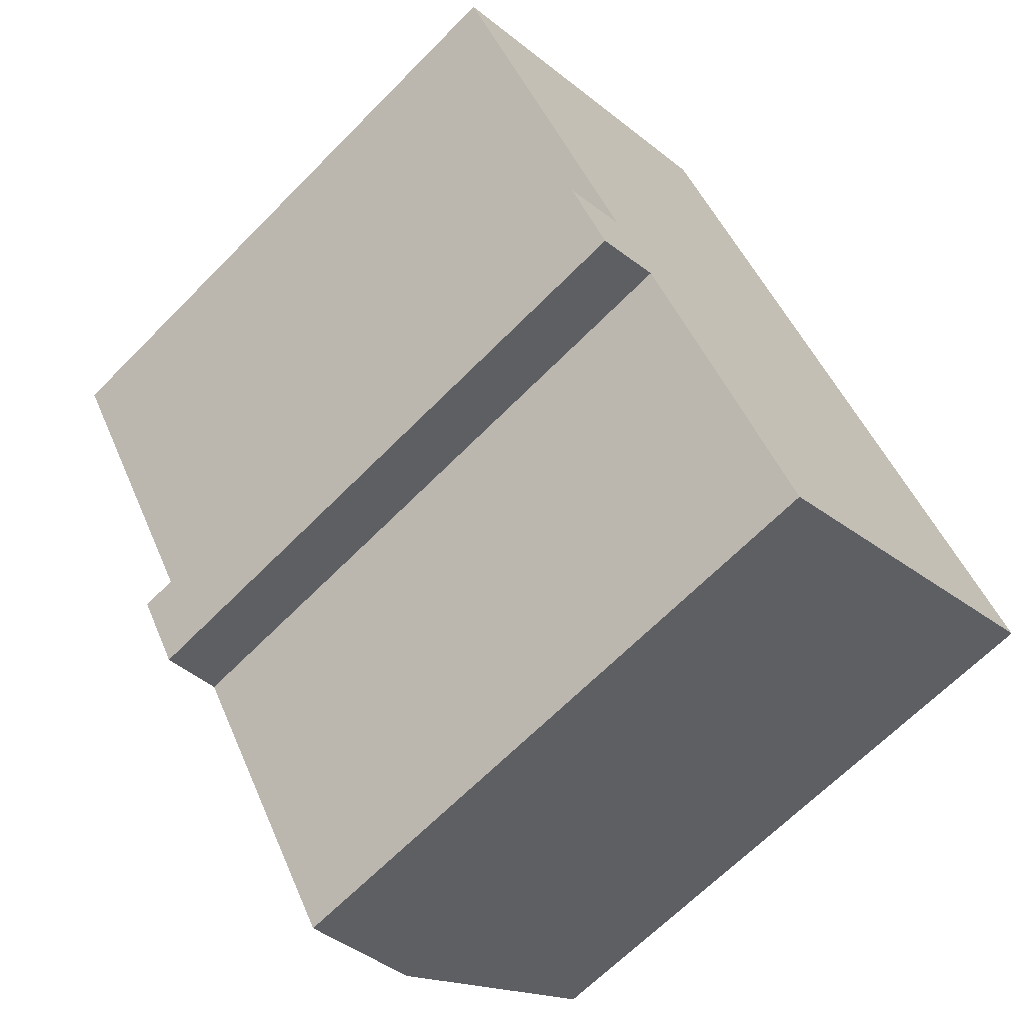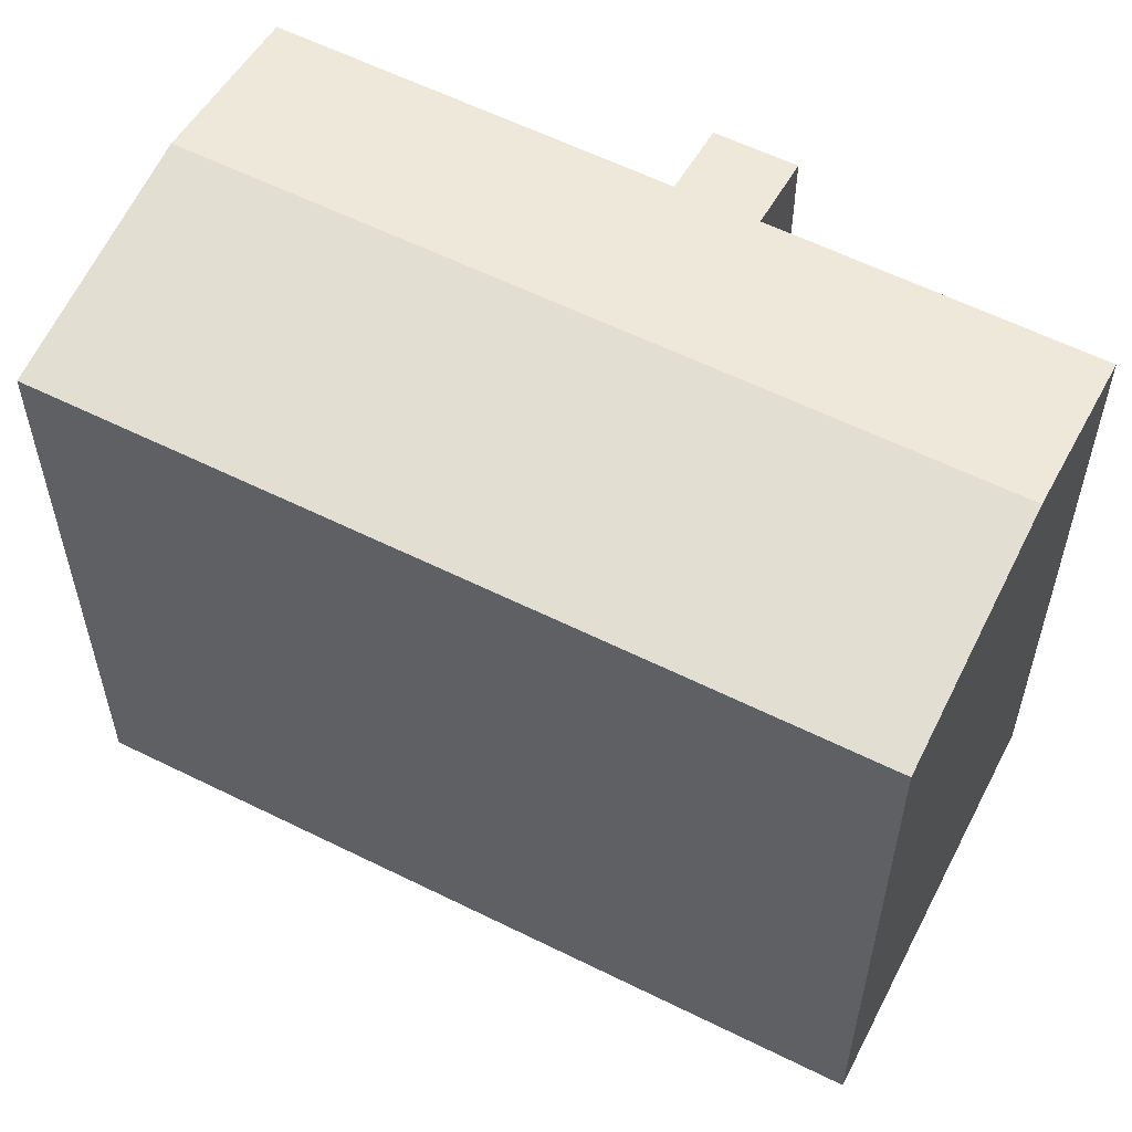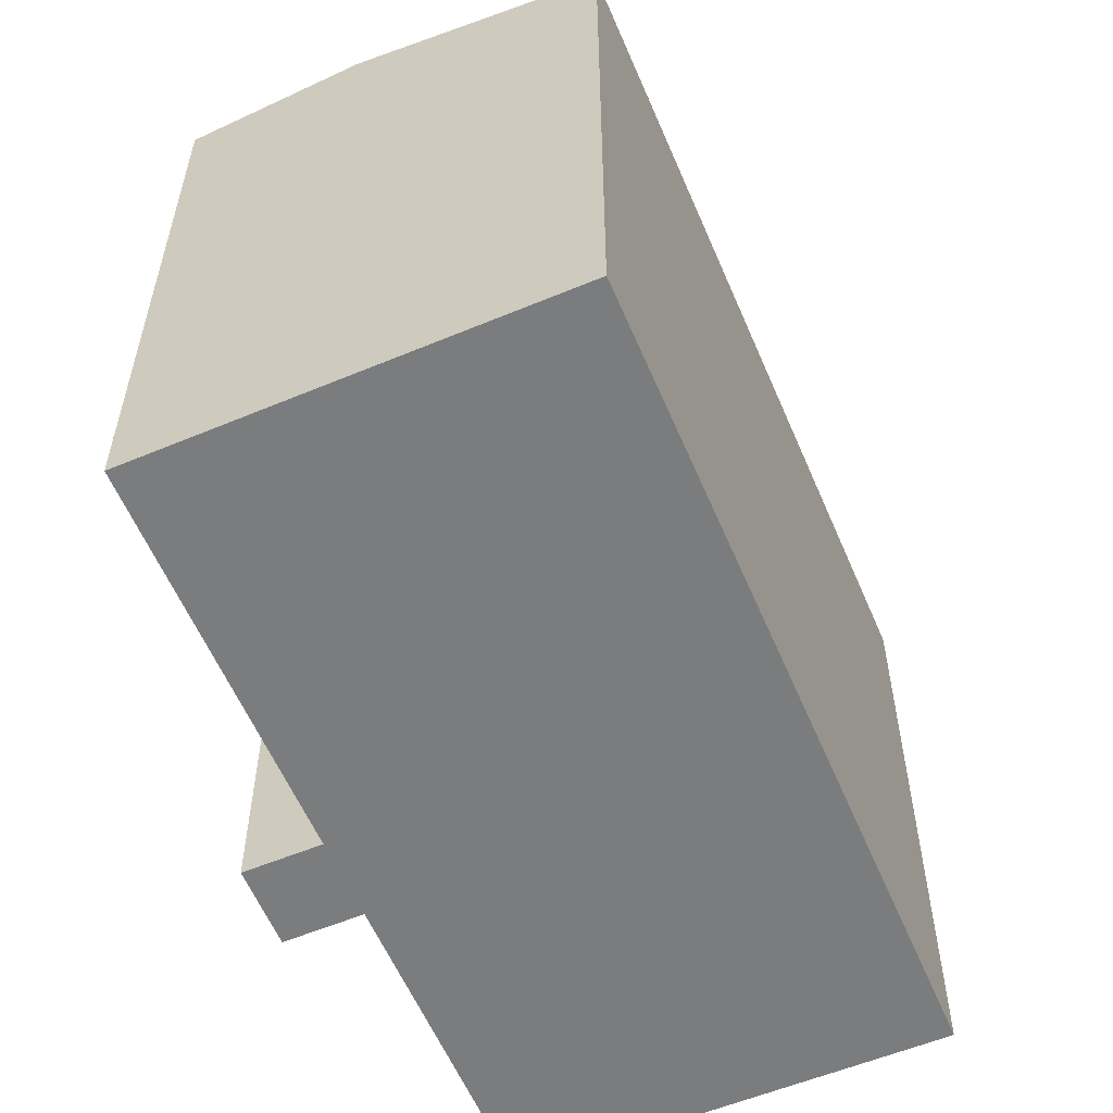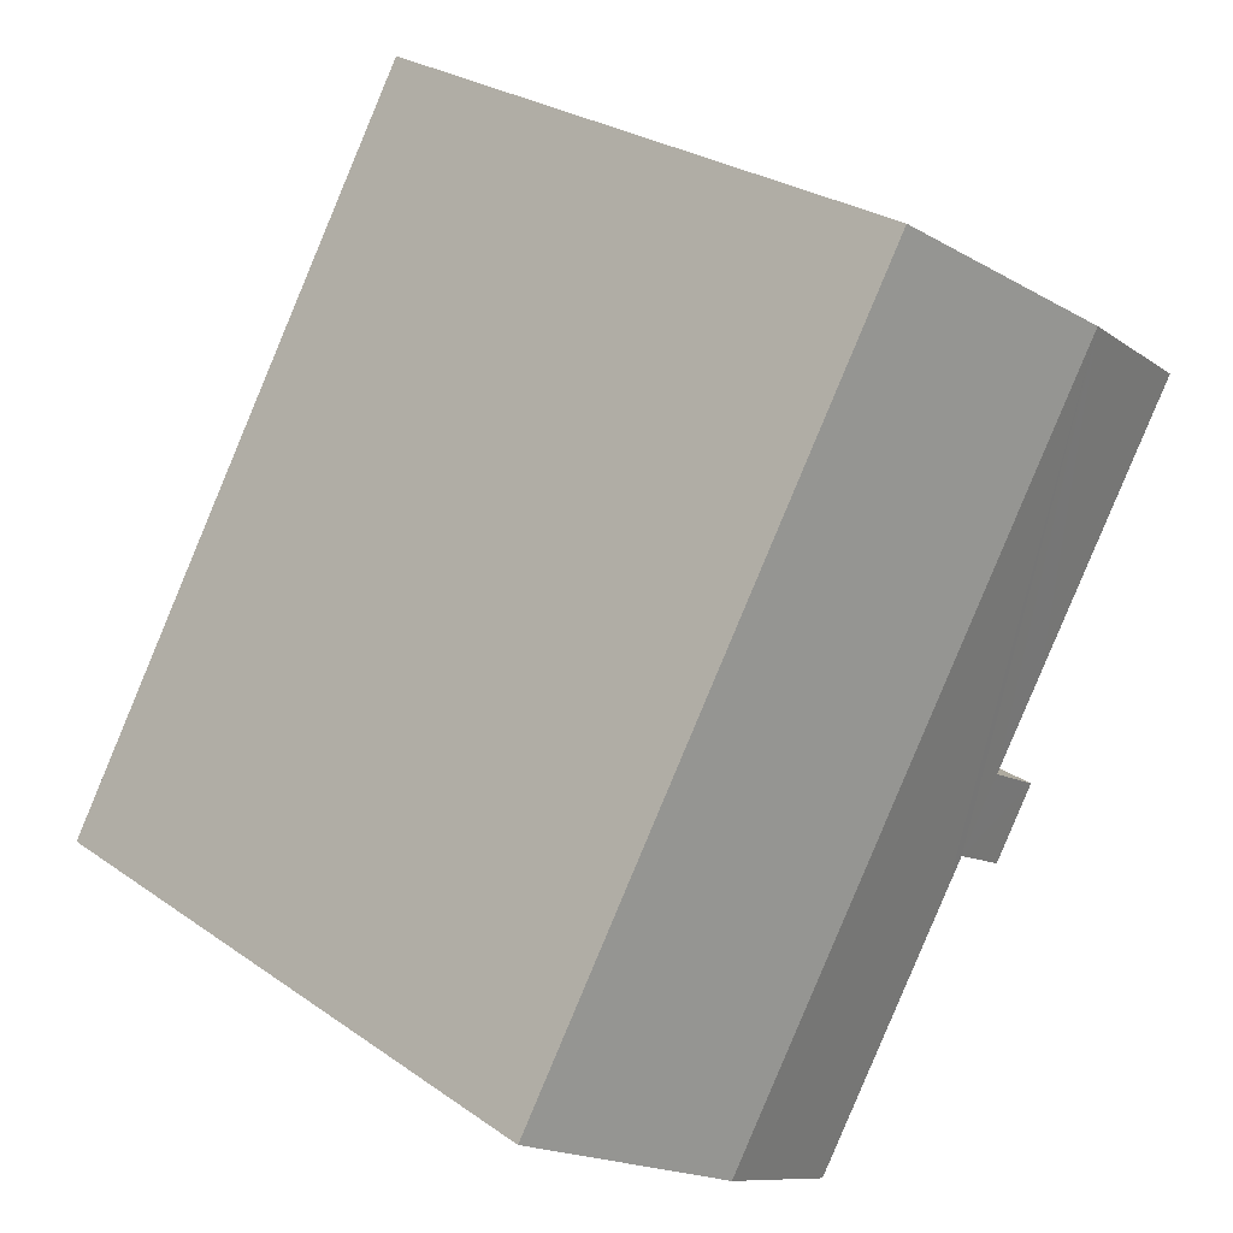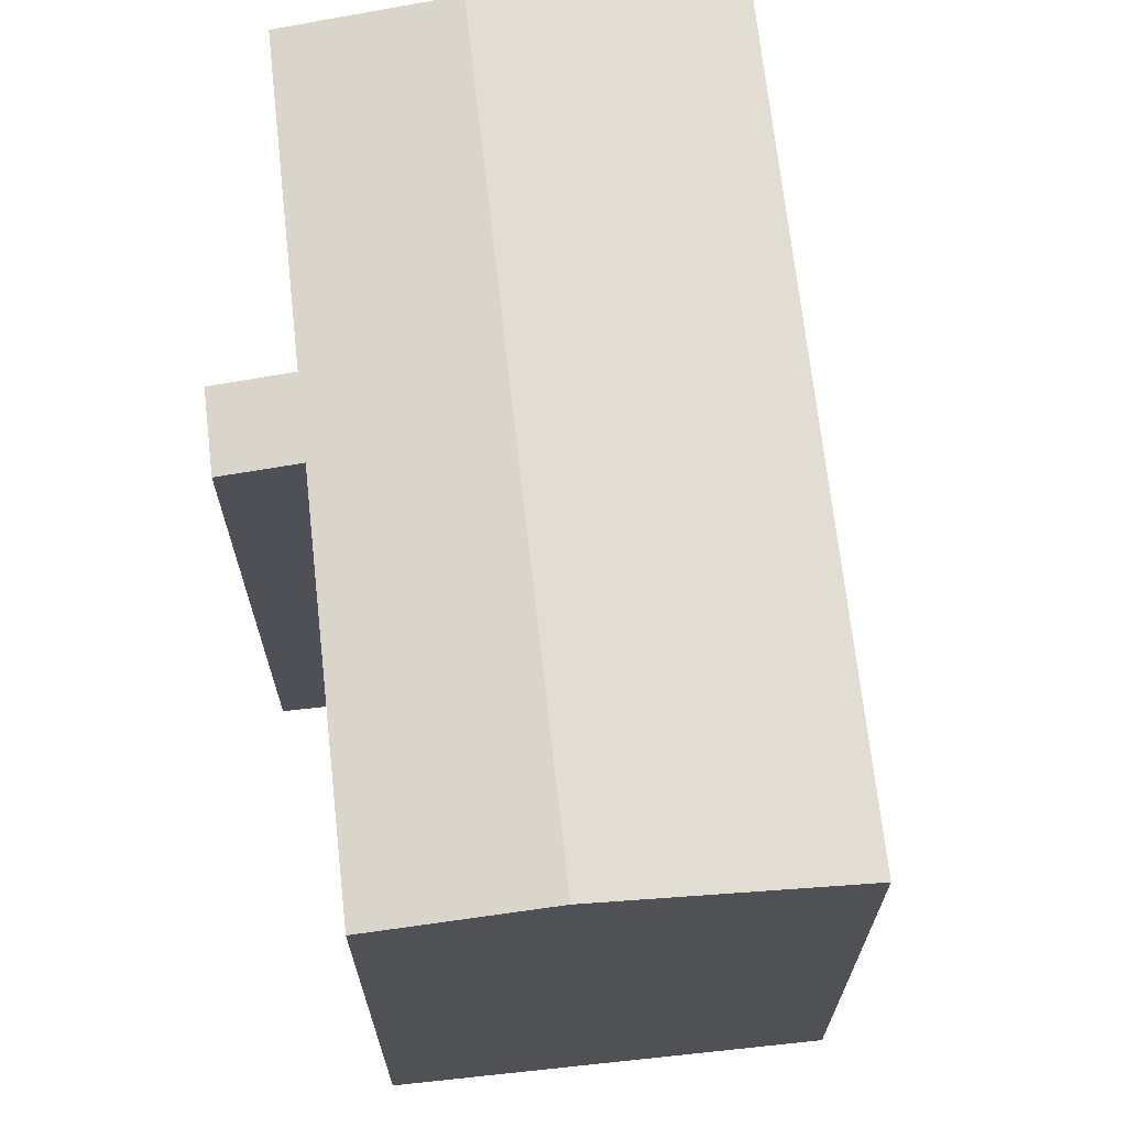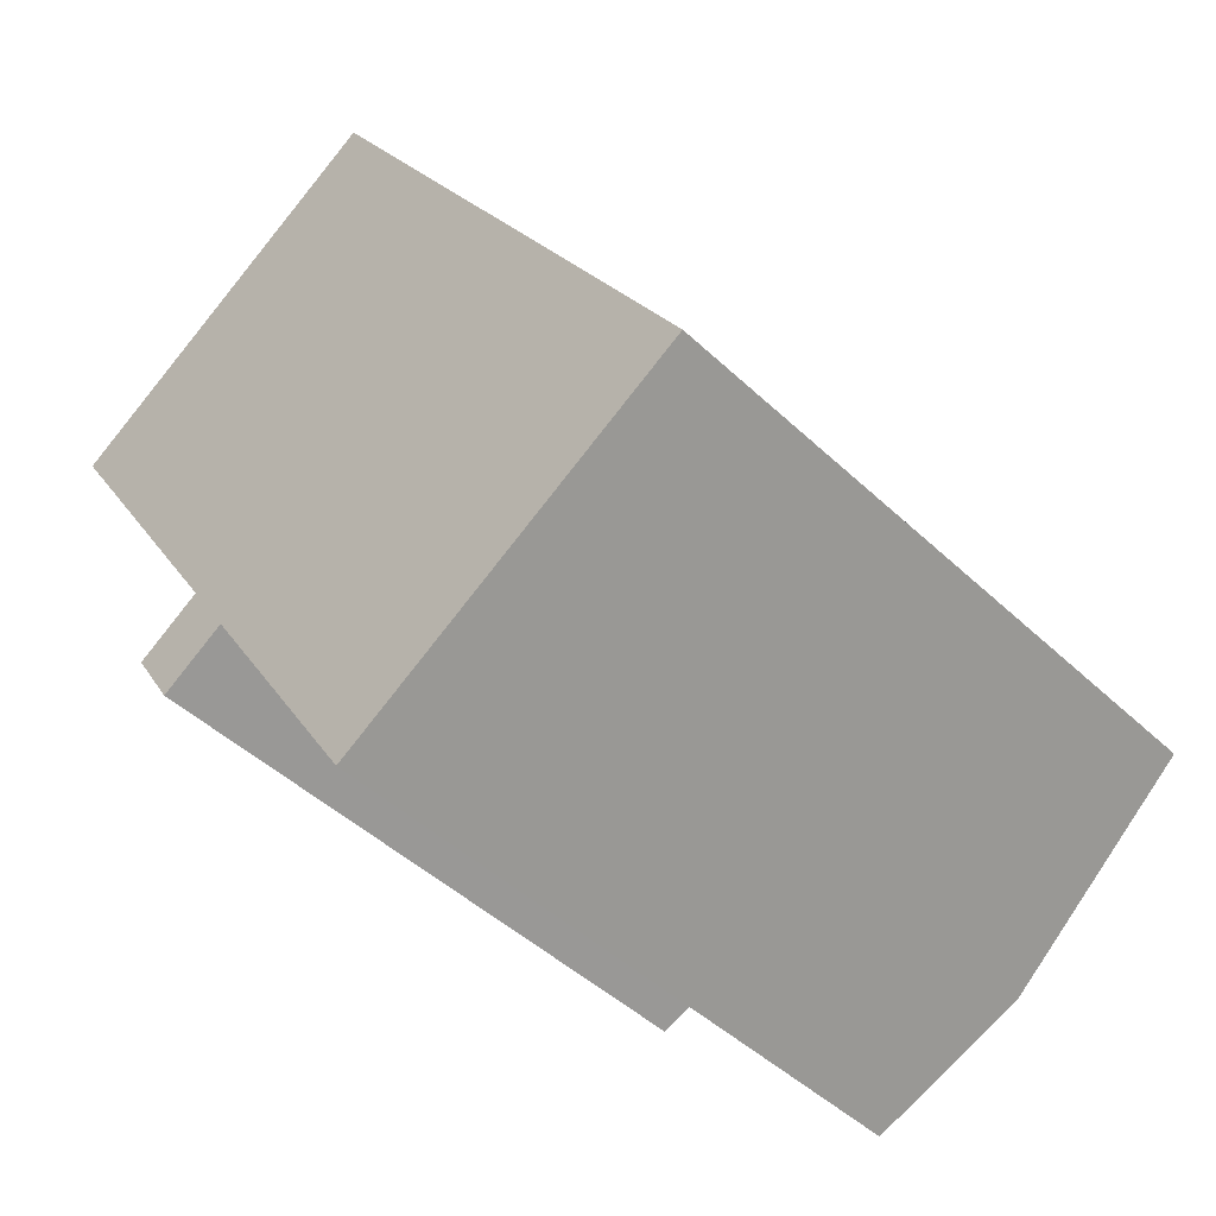
<metadata>
{"format":"obj","ext":"obj","renderer":"f3d","projection":"perspective","resolution":1024,"background":"white","views":[{"elev":-65.9,"azim":-44.5,"up":"+Z"},{"elev":58.7,"azim":85.3,"up":"+Y"},{"elev":-58.6,"azim":-8.9,"up":"+Y"},{"elev":27.3,"azim":136.9,"up":"+Z"},{"elev":69.7,"azim":-38.3,"up":"+Y"},{"elev":-46.1,"azim":43.0,"up":"+Z"}]}
</metadata>
<code>
v  9.82 17.49 6.195
v  15.61 18.48 -16.12
v  4.017 18.48 2.534
v  16.96 17.49 -5.296
v  17.9 17.49 -6.817
v  21.45 17.49 -12.52
v  3.923 17.5 -10.29
v  6.916 17.8 -11.05
v  5.094 17.49 -12.19
v  7.405 17.8 -11.83
v  11.63 17.81 -18.58
v  5.73 17.8 -9.154
v  4.262 17.8 -6.81
v  0 17.8 1.09e-15
v  3.923 6.298e-16 -10.29
v  5.094 7.464e-16 -12.19
v  5.73 5.605e-16 -9.154
v  0 0 0
v  4.262 4.17e-16 -6.81
v  11.63 1.138e-15 -18.58
v  6.916 6.766e-16 -11.05
v  7.405 7.244e-16 -11.83
v  9.82 -3.793e-16 6.195
v  4.017 -1.552e-16 2.534
v  16.96 3.243e-16 -5.296
v  21.45 7.668e-16 -12.52
v  17.9 4.174e-16 -6.817
v  15.61 9.874e-16 -16.12
g defaultobject
f 1 2 3
f 2 1 4
f 2 4 5
f 2 5 6
f 7 8 9
f 10 2 11
f 2 10 3
f 3 10 8
f 3 8 12
f 12 8 7
f 3 12 13
f 3 13 14
f 9 15 7
f 15 9 16
f 17 13 12
f 13 17 14
f 14 17 18
f 18 17 19
f 20 10 11
f 10 20 8
f 8 20 21
f 21 20 22
f 7 17 12
f 17 7 15
f 18 3 14
f 3 18 1
f 1 18 23
f 23 18 24
f 23 4 1
f 4 23 5
f 5 23 6
f 6 23 25
f 6 25 26
f 26 25 27
f 26 2 6
f 2 26 11
f 11 26 20
f 20 26 28
f 21 9 8
f 9 21 16
f 27 28 26
f 28 27 20
f 20 27 22
f 22 27 25
f 22 25 21
f 21 25 23
f 21 23 17
f 21 17 15
f 17 23 19
f 19 23 24
f 19 24 18
f 15 16 21

</code>
